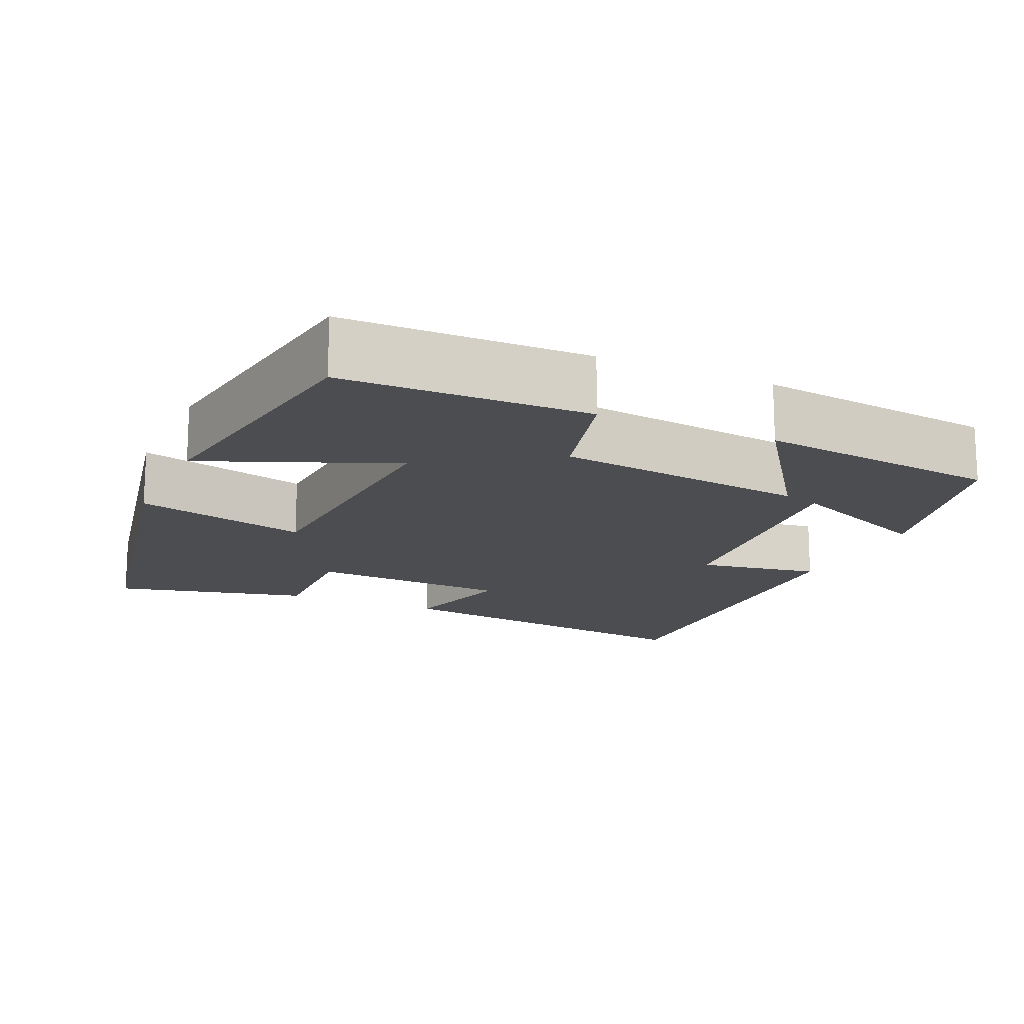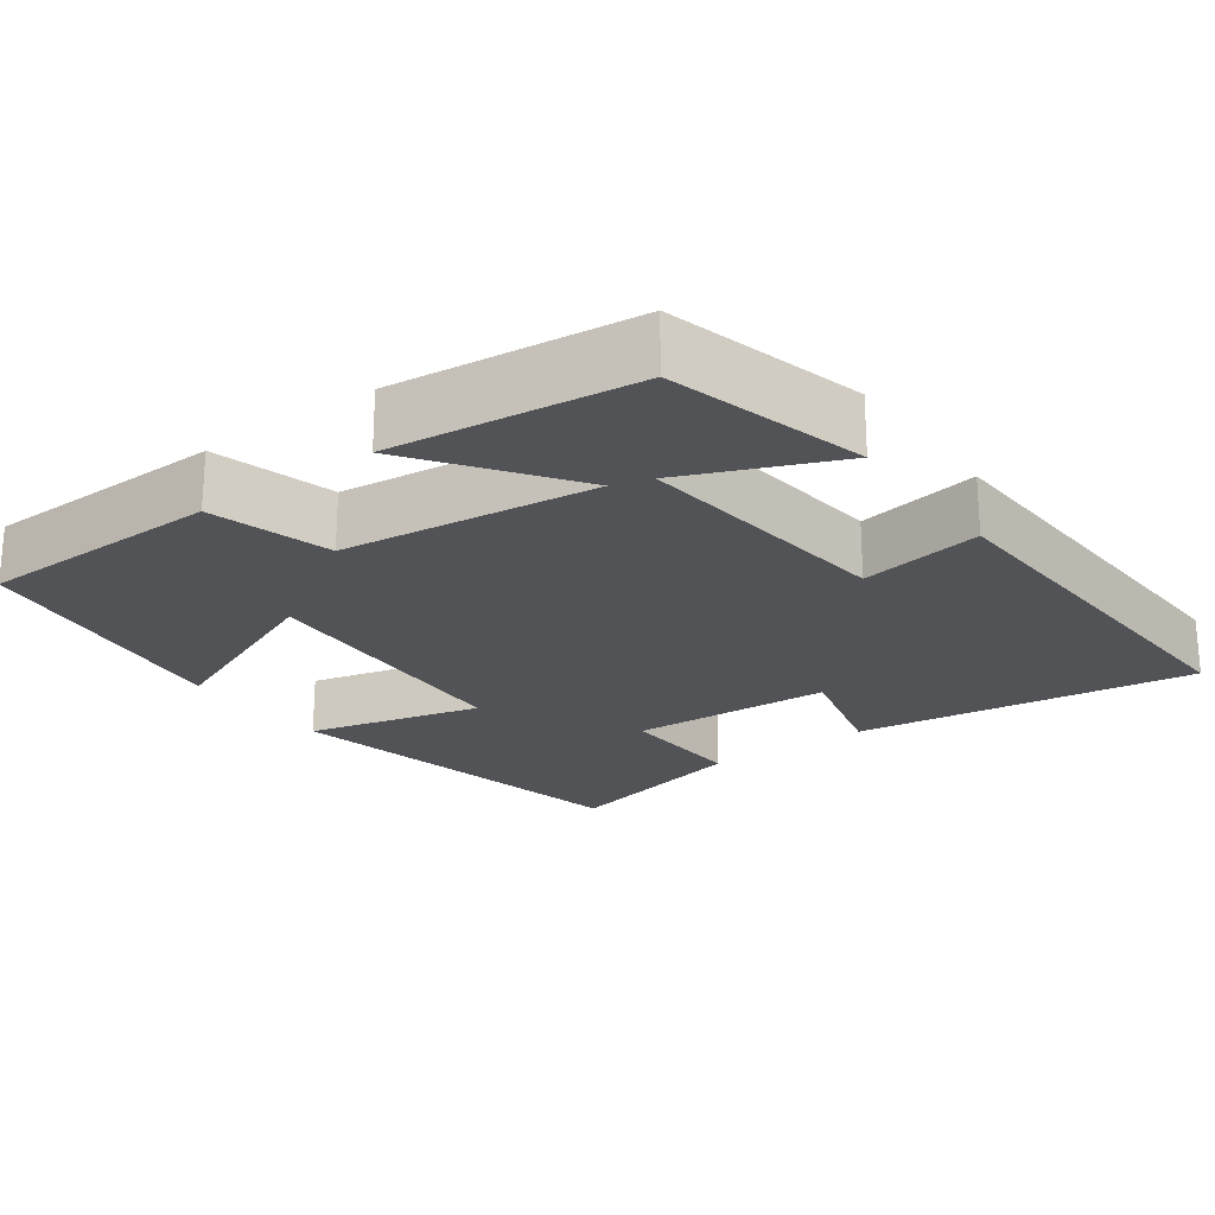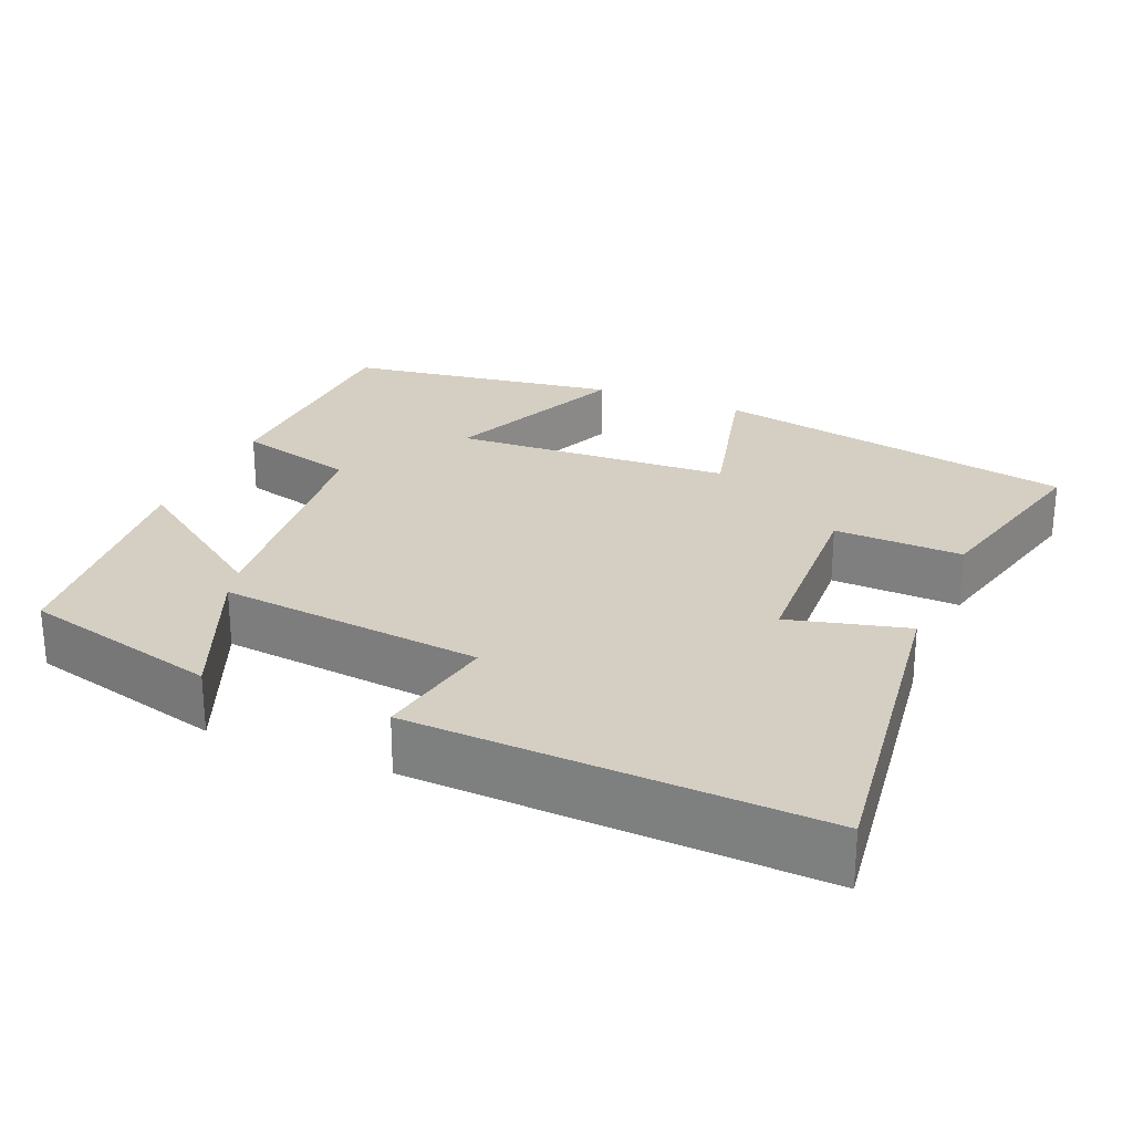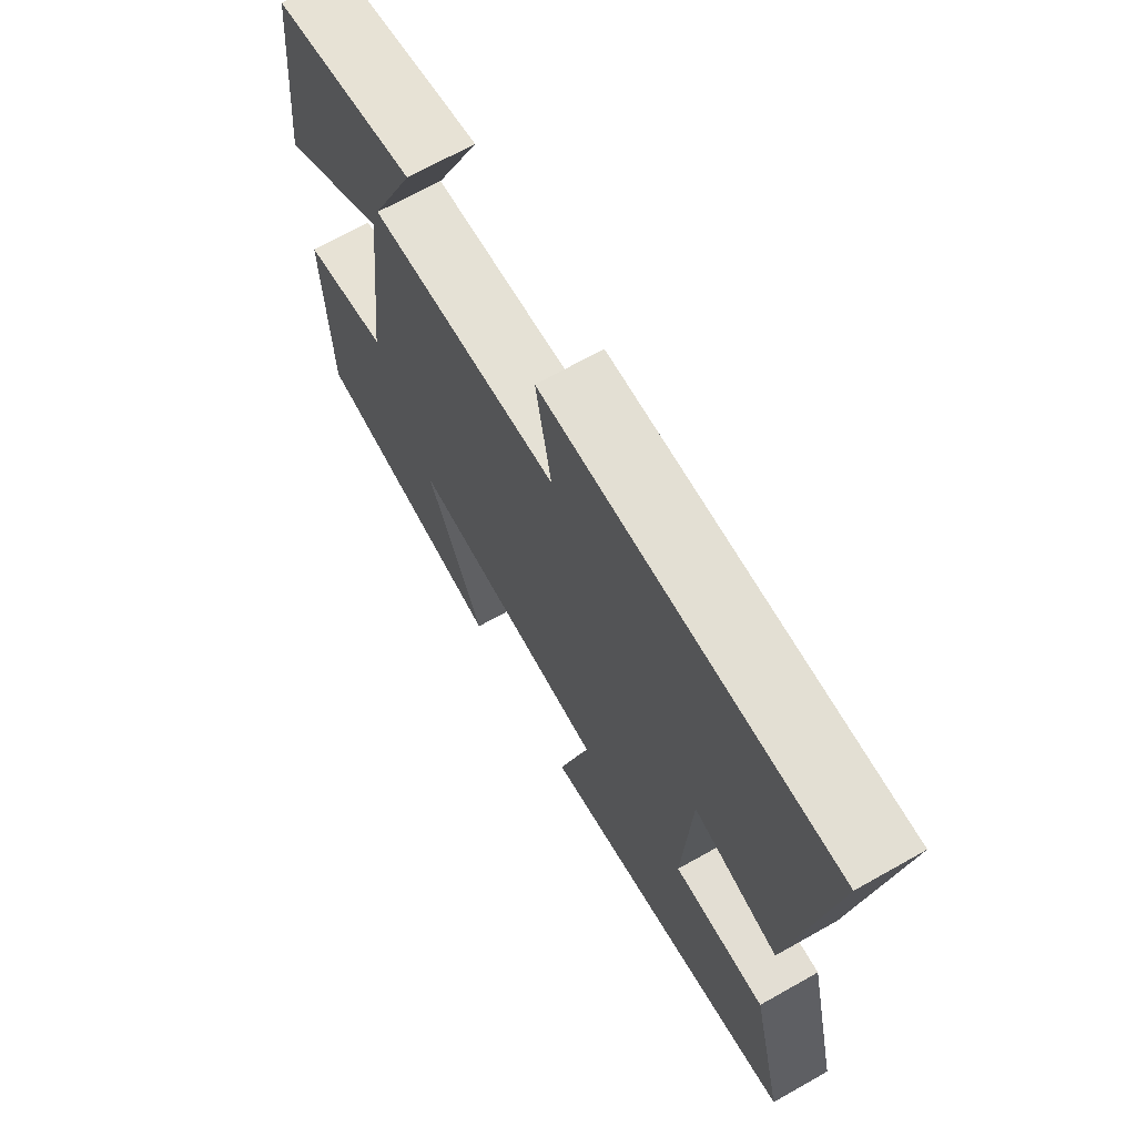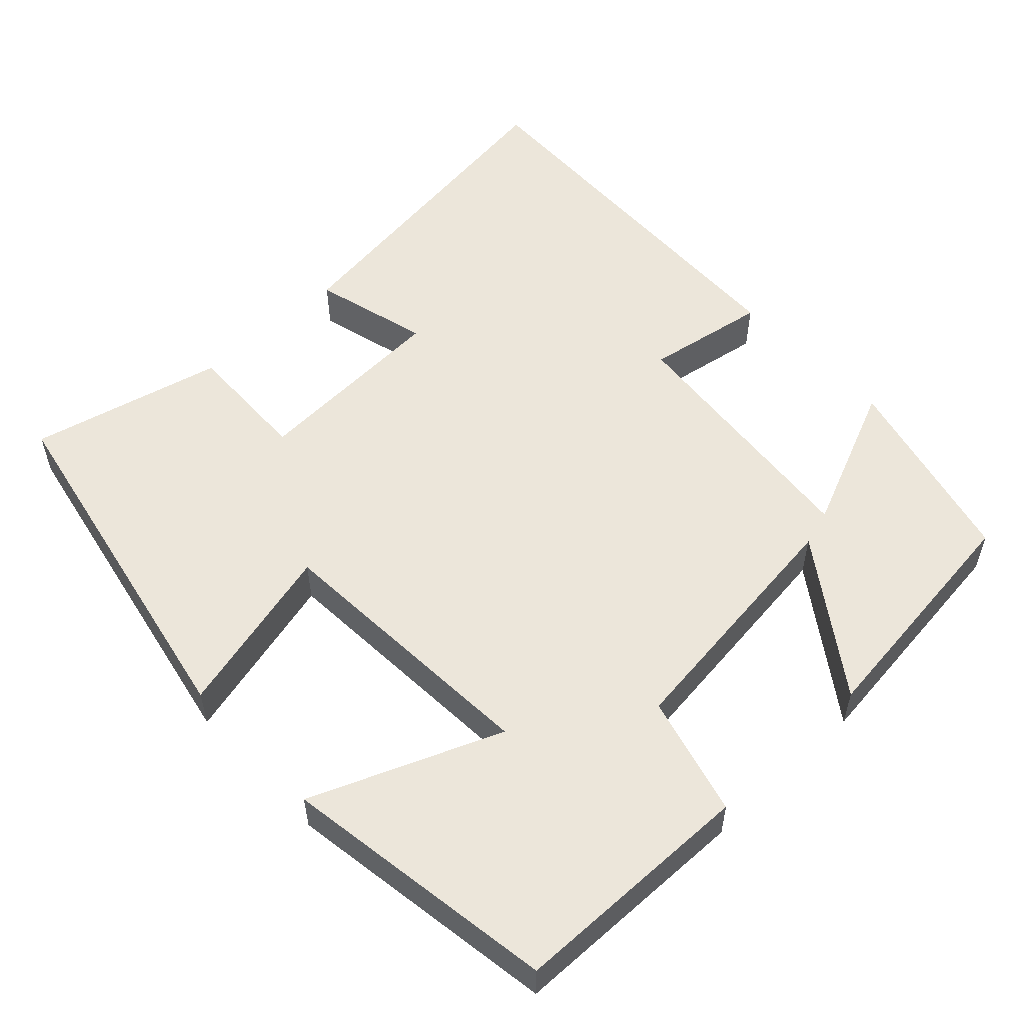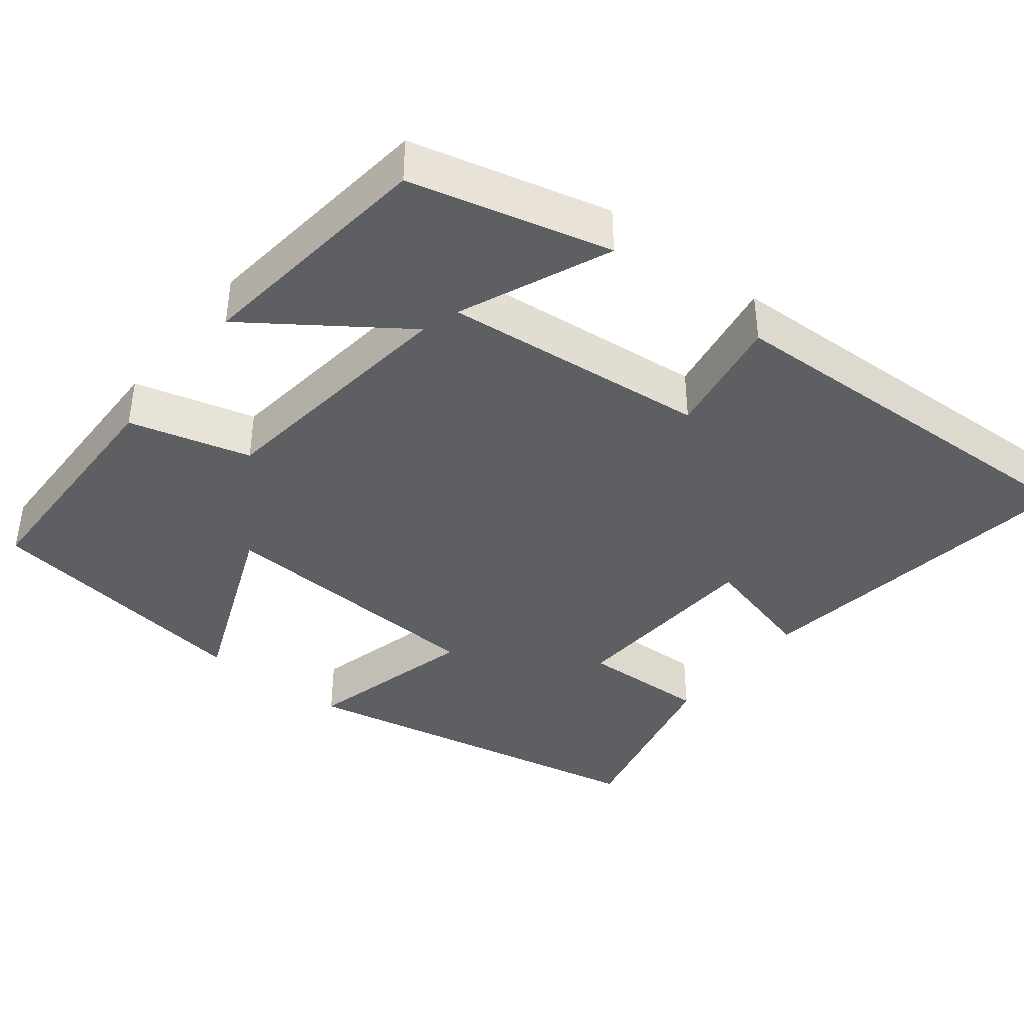
<metadata>
{"format":"obj","ext":"obj","renderer":"f3d","projection":"perspective","resolution":1024,"background":"white","views":[{"elev":-15.6,"azim":-114.4,"up":"+Y"},{"elev":-22.3,"azim":-53.8,"up":"+Y"},{"elev":25.4,"azim":23.1,"up":"+Y"},{"elev":68.6,"azim":60.6,"up":"+Z"},{"elev":54.3,"azim":-133.4,"up":"+Y"},{"elev":-39.7,"azim":-38.4,"up":"+Y"}]}
</metadata>
<code>
v -0.494 0.07 -0.446
v -0.5 0.07 -0.124
v -0.341 0.07 -0.081
v -0.301 0.07 0.253
v -0.5 0.07 0.112
v -0.463 0.07 0.433
v -0.202 0.07 0.5
v -0.286 0.07 0.303
v 0.062 0.07 0.339
v 0.034 0.07 0.5
v 0.561 0.07 0.521
v 0.5 0.07 0.073
v 0.345 0.07 0.113
v 0.331 0.07 -0.153
v 0.5 0.07 -0.147
v 0.562 0.07 -0.403
v 0.078 0.07 -0.5
v 0.136 0.07 -0.271
v -0.232 0.07 -0.251
v -0.13 0.07 -0.5
v -0.494 0 -0.446
v -0.5 0 -0.124
v -0.341 0 -0.081
v -0.301 0 0.253
v -0.5 0 0.112
v -0.463 0 0.433
v -0.202 0 0.5
v -0.286 0 0.303
v 0.062 0 0.339
v 0.034 0 0.5
v 0.561 0 0.521
v 0.5 0 0.073
v 0.345 0 0.113
v 0.331 0 -0.153
v 0.5 0 -0.147
v 0.562 0 -0.403
v 0.078 0 -0.5
v 0.136 0 -0.271
v -0.232 0 -0.251
v -0.13 0 -0.5
f 19 20 1 2
f 18 19 2 3
f 15 16 17 18
f 14 15 18
f 13 14 18 3
f 10 11 12 13
f 9 10 13
f 8 9 13 3
f 5 6 7 8
f 4 5 8
f 3 4 8
f 22 21 40 39
f 23 22 39 38
f 38 37 36 35
f 38 35 34
f 23 38 34 33
f 33 32 31 30
f 33 30 29
f 23 33 29 28
f 28 27 26 25
f 28 25 24
f 28 24 23
f 1 21 22 2
f 2 22 23 3
f 3 23 24 4
f 4 24 25 5
f 5 25 26 6
f 6 26 27 7
f 7 27 28 8
f 8 28 29 9
f 9 29 30 10
f 10 30 31 11
f 11 31 32 12
f 12 32 33 13
f 13 33 34 14
f 14 34 35 15
f 15 35 36 16
f 16 36 37 17
f 17 37 38 18
f 18 38 39 19
f 19 39 40 20
f 20 40 21 1

</code>
